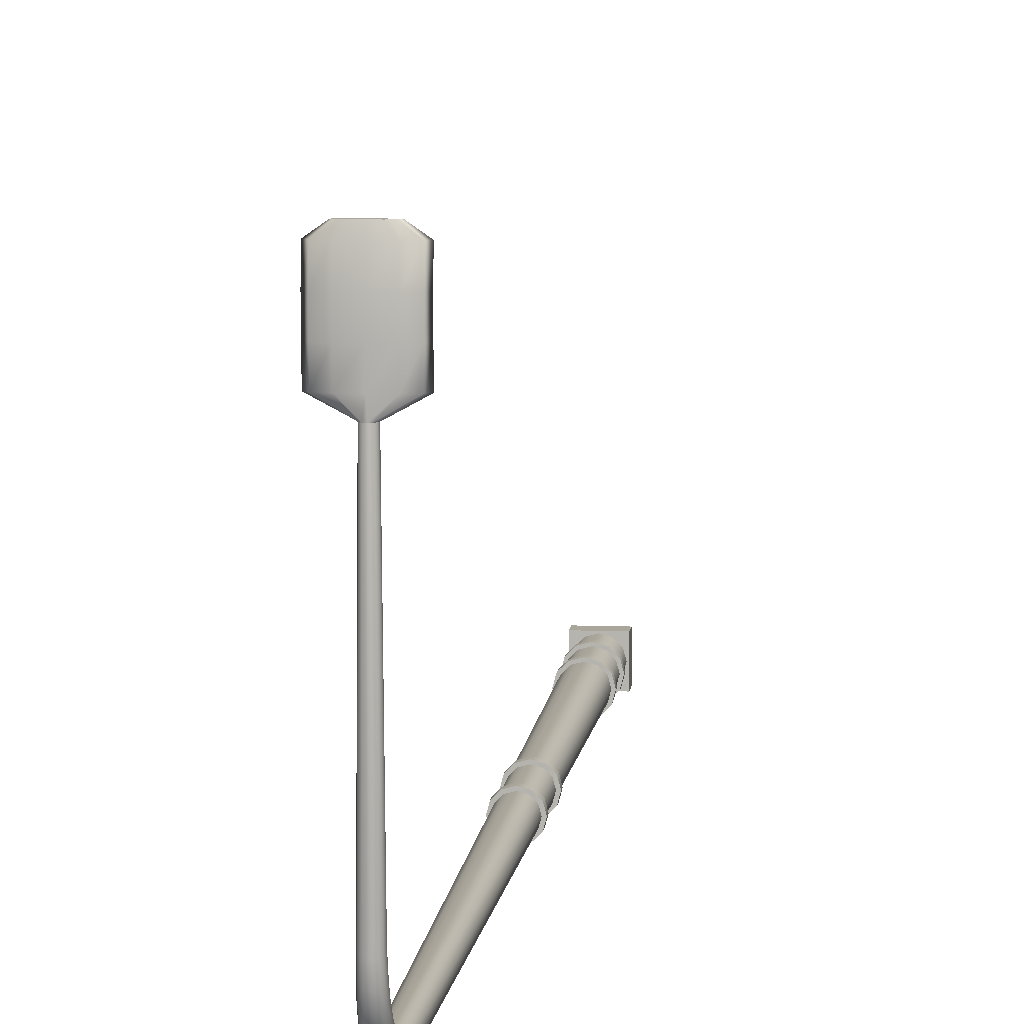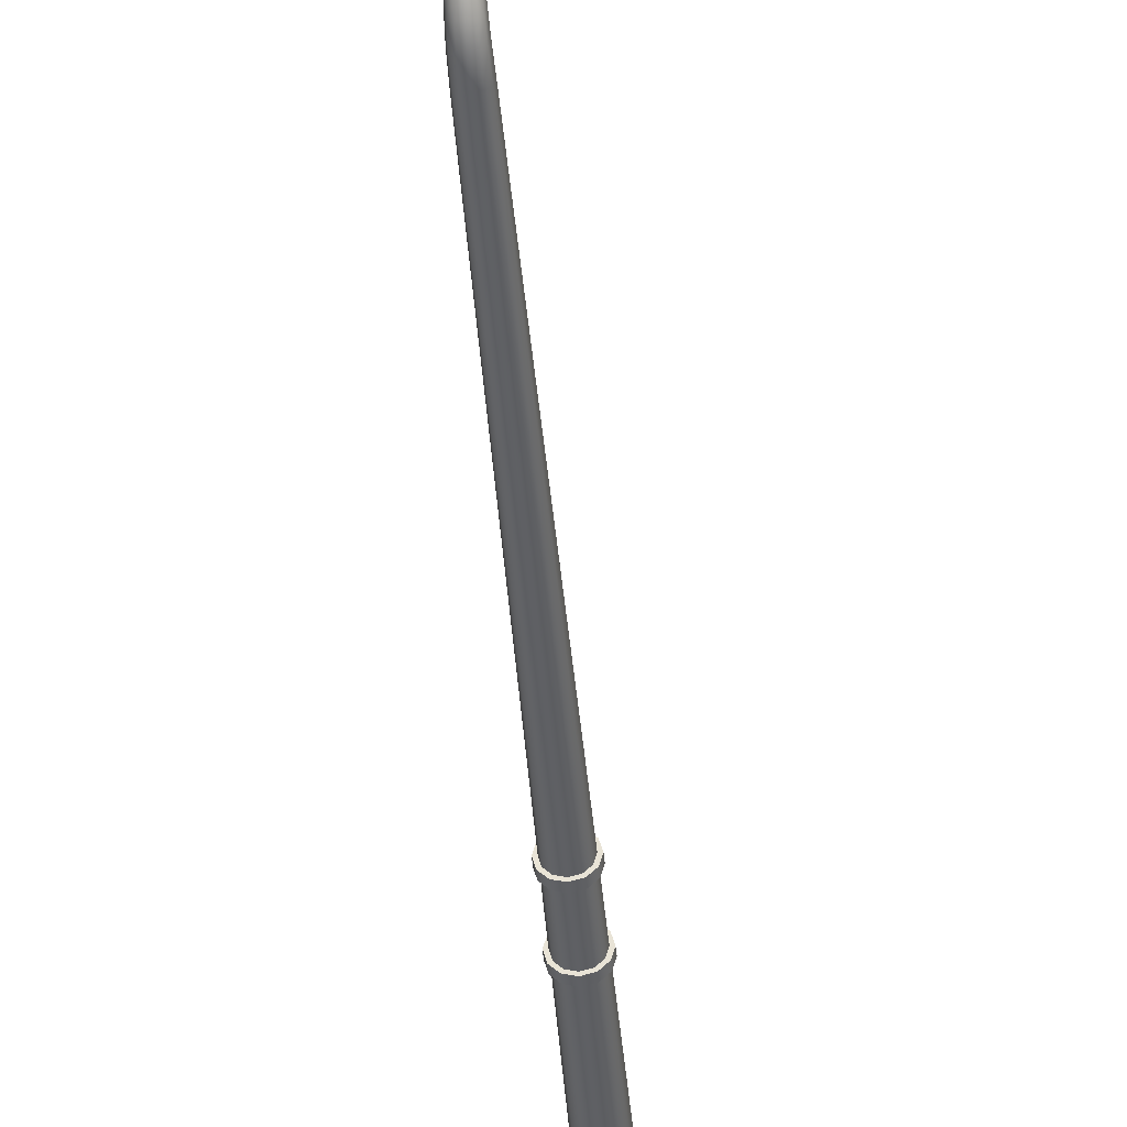
<metadata>
{"format":"obj","ext":"obj","renderer":"f3d","projection":"perspective","resolution":1024,"background":"white","views":[{"elev":7.9,"azim":-173.5,"up":"+Z"},{"elev":-43.2,"azim":-175.5,"up":"+Z"}]}
</metadata>
<code>
v  -240.7 1.666 455.3
v  -240.6 1.666 455
v  -240.6 0.5577 455
v  -240.7 0.5577 455.3
v  -240.4 1.666 454.8
v  -240.4 0.5577 454.8
v  -240.2 1.666 454.8
v  -240.2 0.5577 454.8
v  -239.9 1.666 454.8
v  -239.9 0.5577 454.8
v  -239.7 1.666 455
v  -239.7 0.5577 455
v  -239.7 1.666 455.3
v  -239.6 0.5577 455.3
v  -239.7 1.666 455.5
v  -239.7 0.5577 455.5
v  -239.9 1.666 455.7
v  -239.9 0.5577 455.7
v  -240.2 1.666 455.8
v  -240.2 0.5577 455.8
v  -240.4 1.666 455.7
v  -240.4 0.5577 455.7
v  -240.6 1.666 455.5
v  -240.6 0.5577 455.5
v  -240.4 28.2 455.3
v  -240.4 28.26 455.2
v  -240.4 27.74 455.1
v  -240.4 27.69 455.3
v  -240.3 28.3 455.1
v  -240.3 27.78 455.1
v  -240.2 28.32 455.1
v  -240.2 27.79 455
v  -240 28.3 455.1
v  -240 27.78 455.1
v  -239.9 28.26 455.2
v  -239.9 27.74 455.1
v  -239.9 28.2 455.3
v  -239.9 27.69 455.3
v  -239.9 28.14 455.4
v  -239.9 27.63 455.4
v  -240 28.1 455.5
v  -240 27.59 455.5
v  -240.2 28.08 455.6
v  -240.2 27.58 455.5
v  -240.3 28.1 455.5
v  -240.3 27.59 455.5
v  -240.4 28.14 455.4
v  -240.4 27.63 455.4
v  -240.3 29.59 463.2
v  -240.3 29.62 456.9
v  -240.4 29.53 457
v  -240.3 29.53 463.2
v  -240.2 29.64 463.2
v  -240.3 29.69 456.9
v  -240.2 29.66 463.2
v  -240.2 29.71 456.9
v  -240.1 29.64 463.2
v  -240.1 29.69 456.9
v  -240.1 29.59 463.2
v  -240 29.62 456.9
v  -240 29.53 463.2
v  -240 29.53 457
v  -240.1 29.46 463.2
v  -240 29.43 457
v  -240.1 29.41 463.2
v  -240.1 29.37 457
v  -240.2 29.4 463.2
v  -240.2 29.34 457
v  -240.2 29.41 463.2
v  -240.3 29.37 457
v  -240.3 29.46 463.2
v  -240.3 29.43 457
v  -240.6 29.51 465.5
v  -240.5 29.46 465.5
v  -240.4 29.42 465.5
v  -240.5 29.56 465.5
v  -240.4 29.6 465.5
v  -240.2 29.62 465.5
v  -239.9 29.6 465.5
v  -239.8 29.56 465.5
v  -239.7 29.51 465.5
v  -239.8 29.46 465.5
v  -239.9 29.42 465.5
v  -240.2 29.41 465.5
v  -240.9 29.49 463.5
v  -240.8 29.58 463.5
v  -240.8 29.54 463.5
v  -240.5 29.48 463.5
v  -240.2 29.45 463.5
v  -239.8 29.48 463.5
v  -239.5 29.54 463.5
v  -239.4 29.49 463.5
v  -239.5 29.58 463.5
v  -239.8 29.64 463.5
v  -240.2 29.67 463.5
v  -240.5 29.64 463.5
v  -240.9 29.53 464.7
v  -240.8 29.62 464.7
v  -240.8 29.62 464.1
v  -240.9 29.53 464.1
v  -240.8 29.58 464.7
v  -240.8 29.58 464.1
v  -240.5 29.52 464.7
v  -240.5 29.52 464.1
v  -240.2 29.5 464.7
v  -240.2 29.5 464.1
v  -239.8 29.52 464.7
v  -239.8 29.52 464.1
v  -239.5 29.58 464.7
v  -239.5 29.58 464.1
v  -239.4 29.53 464.7
v  -239.4 29.53 464.1
v  -239.5 29.62 464.7
v  -239.5 29.62 464.1
v  -239.8 29.68 464.7
v  -239.8 29.68 464.1
v  -240.2 29.71 464.7
v  -240.2 29.71 464.1
v  -240.5 29.68 464.7
v  -240.5 29.68 464.1
v  -240.8 29.58 465.2
v  -240.9 29.49 465.2
v  -240.8 29.54 465.2
v  -240.5 29.48 465.2
v  -240.2 29.45 465.2
v  -239.8 29.48 465.2
v  -239.5 29.54 465.2
v  -239.4 29.49 465.2
v  -239.5 29.58 465.2
v  -239.8 29.64 465.2
v  -240.2 29.67 465.2
v  -240.5 29.64 465.2
v  -239.6 0 455.9
v  -240.7 0 455.9
v  -240.7 0 454.7
v  -239.6 0 454.7
v  -239.6 0.5577 455.9
v  -239.6 0.5577 454.7
v  -240.7 0.5577 454.7
v  -240.7 0.5577 455.9
v  -240.5 14.4 455.1
v  -240.6 14.4 455.3
v  -240.4 14.4 454.9
v  -240.2 14.4 454.9
v  -240 14.4 454.9
v  -239.8 14.4 455.1
v  -239.8 14.4 455.3
v  -239.8 14.4 455.5
v  -240 14.4 455.6
v  -240.2 14.4 455.7
v  -240.4 14.4 455.6
v  -240.5 14.4 455.5
v  -240.6 14.17 455.3
v  -240.5 14.17 455.1
v  -240.5 12.42 455.1
v  -240.6 12.42 455.3
v  -240.4 14.17 454.9
v  -240.4 12.42 454.9
v  -240.2 14.17 454.9
v  -240.2 12.42 454.9
v  -240 14.17 454.9
v  -240 12.42 454.9
v  -239.8 14.17 455.1
v  -239.8 12.42 455.1
v  -239.8 14.17 455.3
v  -239.8 12.42 455.3
v  -239.8 14.17 455.5
v  -239.8 12.42 455.5
v  -240 14.17 455.6
v  -240 12.42 455.6
v  -240.2 14.17 455.7
v  -240.2 12.42 455.7
v  -240.4 14.17 455.6
v  -240.4 12.42 455.6
v  -240.5 14.17 455.5
v  -240.5 12.42 455.5
v  -240.6 14.17 455.3
v  -240.6 14.4 455.3
v  -240.6 14.4 455
v  -240.6 14.17 455
v  -240.4 14.4 454.9
v  -240.4 14.17 454.9
v  -240.2 14.4 454.8
v  -240.2 14.17 454.8
v  -239.9 14.4 454.9
v  -239.9 14.17 454.9
v  -239.8 14.4 455
v  -239.8 14.17 455
v  -239.7 14.4 455.3
v  -239.7 14.17 455.3
v  -239.8 14.4 455.5
v  -239.8 14.17 455.5
v  -239.9 14.4 455.7
v  -239.9 14.17 455.7
v  -240.2 14.4 455.8
v  -240.2 14.17 455.8
v  -240.4 14.4 455.7
v  -240.4 14.17 455.7
v  -240.6 14.4 455.5
v  -240.6 14.17 455.5
v  -240.7 12.19 455.3
v  -240.7 12.42 455.3
v  -240.6 12.42 455
v  -240.6 12.19 455
v  -240.4 12.42 454.9
v  -240.4 12.19 454.9
v  -240.2 12.42 454.8
v  -240.2 12.19 454.8
v  -239.9 12.42 454.9
v  -239.9 12.19 454.9
v  -239.7 12.42 455
v  -239.7 12.19 455
v  -239.7 12.42 455.3
v  -239.7 12.19 455.3
v  -239.7 12.42 455.5
v  -239.7 12.19 455.5
v  -239.9 12.42 455.7
v  -239.9 12.19 455.7
v  -240.2 12.42 455.8
v  -240.2 12.19 455.8
v  -240.4 12.42 455.7
v  -240.4 12.19 455.7
v  -240.6 12.42 455.5
v  -240.6 12.19 455.5
v  -240.5 12.19 455.1
v  -240.6 12.19 455.3
v  -240.5 12.19 455.5
v  -240.4 12.19 455.6
v  -240.2 12.19 455.7
v  -240 12.19 455.6
v  -239.8 12.19 455.5
v  -239.8 12.19 455.3
v  -239.8 12.19 455.1
v  -240 12.19 454.9
v  -240.2 12.19 454.9
v  -240.4 12.19 454.9
v  -240.7 3.235 455.3
v  -240.6 3.235 455
v  -240.6 1.896 455
v  -240.7 1.896 455.3
v  -240.4 3.235 454.8
v  -240.4 1.896 454.8
v  -240.2 3.235 454.8
v  -240.2 1.896 454.8
v  -239.9 3.235 454.8
v  -239.9 1.896 454.8
v  -239.7 3.235 455
v  -239.7 1.896 455
v  -239.7 3.235 455.3
v  -239.7 1.896 455.3
v  -239.7 3.235 455.5
v  -239.7 1.896 455.5
v  -239.9 3.235 455.7
v  -239.9 1.896 455.7
v  -240.2 3.235 455.8
v  -240.2 1.896 455.8
v  -240.4 3.235 455.7
v  -240.4 1.896 455.7
v  -240.6 3.235 455.5
v  -240.6 1.896 455.5
v  -240.6 3.465 455
v  -240.7 3.465 455.3
v  -240.4 3.465 454.9
v  -240.2 3.465 454.8
v  -239.9 3.465 454.9
v  -239.7 3.465 455
v  -239.7 3.465 455.3
v  -239.7 3.465 455.5
v  -239.9 3.465 455.7
v  -240.2 3.465 455.8
v  -240.4 3.465 455.7
v  -240.6 3.465 455.5
v  -240.8 1.667 455.3
v  -240.8 1.897 455.3
v  -240.7 1.897 455
v  -240.7 1.667 455
v  -240.5 1.897 454.8
v  -240.5 1.667 454.8
v  -240.2 1.897 454.7
v  -240.2 1.667 454.7
v  -239.9 1.897 454.8
v  -239.9 1.667 454.8
v  -239.7 1.897 455
v  -239.7 1.667 455
v  -239.6 1.897 455.3
v  -239.6 1.667 455.3
v  -239.7 1.897 455.6
v  -239.7 1.667 455.6
v  -239.9 1.897 455.8
v  -239.9 1.667 455.8
v  -240.2 1.897 455.9
v  -240.2 1.667 455.9
v  -240.5 1.897 455.8
v  -240.5 1.667 455.8
v  -240.7 1.897 455.6
v  -240.7 1.667 455.6
v  -240.7 3.236 455.3
v  -240.7 3.465 455.3
v  -240.7 3.465 455
v  -240.7 3.236 455
v  -240.5 3.465 454.8
v  -240.5 3.236 454.8
v  -240.2 3.465 454.7
v  -240.2 3.236 454.7
v  -239.9 3.465 454.8
v  -239.9 3.236 454.8
v  -239.7 3.465 455
v  -239.7 3.236 455
v  -239.6 3.465 455.3
v  -239.6 3.236 455.3
v  -239.7 3.465 455.6
v  -239.7 3.236 455.6
v  -239.9 3.465 455.8
v  -239.9 3.236 455.8
v  -240.2 3.465 455.9
v  -240.2 3.236 455.9
v  -240.5 3.465 455.8
v  -240.5 3.236 455.8
v  -240.7 3.465 455.6
v  -240.7 3.236 455.6
v  -240.4 29.03 455.8
v  -240.4 29.21 456
v  -240.4 29.29 455.9
v  -240.4 29.1 455.7
v  -240.3 29.35 455.9
v  -240.3 29.15 455.6
v  -240.2 29.37 455.8
v  -240.2 29.17 455.6
v  -240.1 29.35 455.9
v  -240.1 29.15 455.6
v  -240 29.29 455.9
v  -240 29.1 455.7
v  -240 29.21 456
v  -239.9 29.03 455.8
v  -240 29.13 456.1
v  -240 28.95 455.9
v  -240.1 29.08 456.1
v  -240.1 28.9 455.9
v  -240.2 29.06 456.1
v  -240.2 28.88 456
v  -240.3 29.08 456.1
v  -240.3 28.9 455.9
v  -240.4 29.13 456.1
v  -240.4 28.95 455.9
v  -240.4 28.49 455.4
v  -240.4 28.77 455.6
v  -240.4 28.84 455.5
v  -240.4 28.56 455.3
v  -240.3 28.89 455.4
v  -240.3 28.6 455.2
v  -240.2 28.9 455.4
v  -240.2 28.62 455.2
v  -240.1 28.89 455.4
v  -240 28.6 455.2
v  -240 28.84 455.5
v  -240 28.56 455.3
v  -239.9 28.77 455.6
v  -239.9 28.49 455.4
v  -240 28.7 455.7
v  -240 28.43 455.5
v  -240.1 28.65 455.7
v  -240 28.38 455.6
v  -240.2 28.63 455.8
v  -240.2 28.36 455.6
v  -240.3 28.65 455.7
v  -240.3 28.38 455.6
v  -240.4 28.7 455.7
v  -240.4 28.43 455.5
v  -240.4 29.38 456.3
v  -240.4 29.46 456.6
v  -240.3 29.55 456.5
v  -240.3 29.46 456.2
v  -240.3 29.61 456.5
v  -240.3 29.52 456.2
v  -240.2 29.64 456.5
v  -240.2 29.55 456.2
v  -240.1 29.61 456.5
v  -240.1 29.52 456.2
v  -240 29.55 456.5
v  -240 29.46 456.2
v  -240 29.46 456.6
v  -240 29.38 456.3
v  -240 29.37 456.6
v  -240 29.3 456.3
v  -240.1 29.31 456.6
v  -240.1 29.24 456.4
v  -240.2 29.29 456.7
v  -240.2 29.22 456.4
v  -240.3 29.31 456.6
v  -240.3 29.24 456.4
v  -240.3 29.37 456.6
v  -240.3 29.3 456.3
g light_pole_20
f 1 2 3
f 3 4 1
f 2 5 6
f 6 3 2
f 5 7 8
f 8 6 5
f 7 9 10
f 10 8 7
f 9 11 12
f 12 10 9
f 11 13 14
f 14 12 11
f 13 15 16
f 16 14 13
f 15 17 18
f 18 16 15
f 17 19 20
f 20 18 17
f 19 21 22
f 22 20 19
f 21 23 24
f 24 22 21
f 23 1 4
f 4 24 23
f 25 26 27
f 27 28 25
f 26 29 30
f 30 27 26
f 29 31 32
f 32 30 29
f 32 31 33
f 33 34 32
f 34 33 35
f 35 36 34
f 36 35 37
f 37 38 36
f 38 37 39
f 39 40 38
f 40 39 41
f 41 42 40
f 42 41 43
f 43 44 42
f 43 45 46
f 46 44 43
f 45 47 48
f 48 46 45
f 47 25 28
f 28 48 47
f 49 50 51
f 51 52 49
f 53 54 50
f 50 49 53
f 55 56 54
f 54 53 55
f 57 58 56
f 56 55 57
f 59 60 58
f 58 57 59
f 61 62 60
f 60 59 61
f 63 64 62
f 62 61 63
f 65 66 64
f 64 63 65
f 67 68 66
f 66 65 67
f 69 70 68
f 68 67 69
f 71 72 70
f 70 69 71
f 52 51 72
f 72 71 52
f 18 20 22
f 22 24 4
f 22 4 3
f 22 3 6
f 22 6 8
f 22 8 10
f 22 10 12
f 22 12 14
f 22 14 16
f 18 22 16
f 73 74 75
f 76 73 75
f 77 76 75
f 78 77 75
f 79 78 75
f 80 79 75
f 81 80 75
f 82 81 75
f 83 82 75
f 83 75 84
f 49 52 85
f 85 86 49
f 52 71 87
f 87 85 52
f 71 69 88
f 88 87 71
f 69 67 89
f 89 88 69
f 67 65 90
f 90 89 67
f 65 63 91
f 91 90 65
f 63 61 92
f 92 91 63
f 61 59 93
f 93 92 61
f 59 57 94
f 94 93 59
f 57 55 95
f 95 94 57
f 55 53 96
f 96 95 55
f 53 49 86
f 86 96 53
f 97 98 99
f 99 100 97
f 101 97 100
f 100 102 101
f 103 101 102
f 102 104 103
f 105 103 104
f 104 106 105
f 107 105 106
f 106 108 107
f 109 107 108
f 108 110 109
f 111 109 110
f 110 112 111
f 113 111 112
f 112 114 113
f 115 113 114
f 114 116 115
f 117 115 116
f 116 118 117
f 119 117 118
f 118 120 119
f 98 119 120
f 120 99 98
f 121 122 73
f 73 76 121
f 122 123 74
f 74 73 122
f 123 124 75
f 75 74 123
f 124 125 84
f 84 75 124
f 125 126 83
f 83 84 125
f 126 127 82
f 82 83 126
f 127 128 81
f 81 82 127
f 128 129 80
f 80 81 128
f 129 130 79
f 79 80 129
f 130 131 78
f 78 79 130
f 131 132 77
f 77 78 131
f 132 121 76
f 76 77 132
f 133 134 135
f 135 136 133
f 137 138 139
f 139 140 137
f 133 136 138
f 138 137 133
f 136 135 139
f 139 138 136
f 135 134 140
f 140 139 135
f 134 133 137
f 137 140 134
f 122 121 98
f 98 97 122
f 86 85 100
f 100 99 86
f 123 122 97
f 97 101 123
f 85 87 102
f 102 100 85
f 124 123 101
f 101 103 124
f 87 88 104
f 104 102 87
f 125 124 103
f 103 105 125
f 88 89 106
f 106 104 88
f 126 125 105
f 105 107 126
f 89 90 108
f 108 106 89
f 127 126 107
f 107 109 127
f 90 91 110
f 110 108 90
f 128 127 109
f 109 111 128
f 91 92 112
f 112 110 91
f 129 128 111
f 111 113 129
f 92 93 114
f 114 112 92
f 130 129 113
f 113 115 130
f 93 94 116
f 116 114 93
f 131 130 115
f 115 117 131
f 94 95 118
f 118 116 94
f 132 131 117
f 117 119 132
f 95 96 120
f 120 118 95
f 121 132 119
f 119 98 121
f 96 86 99
f 99 120 96
f 28 27 141
f 141 142 28
f 27 30 143
f 143 141 27
f 30 32 144
f 144 143 30
f 32 34 145
f 145 144 32
f 34 36 146
f 146 145 34
f 36 38 147
f 147 146 36
f 38 40 148
f 148 147 38
f 40 42 149
f 149 148 40
f 42 44 150
f 150 149 42
f 44 46 151
f 151 150 44
f 46 48 152
f 152 151 46
f 48 28 142
f 142 152 48
f 153 154 155
f 155 156 153
f 154 157 158
f 158 155 154
f 157 159 160
f 160 158 157
f 159 161 162
f 162 160 159
f 161 163 164
f 164 162 161
f 163 165 166
f 166 164 163
f 165 167 168
f 168 166 165
f 167 169 170
f 170 168 167
f 169 171 172
f 172 170 169
f 171 173 174
f 174 172 171
f 173 175 176
f 176 174 173
f 175 153 156
f 156 176 175
f 177 178 179
f 179 180 177
f 180 179 181
f 181 182 180
f 182 181 183
f 183 184 182
f 184 183 185
f 185 186 184
f 186 185 187
f 187 188 186
f 188 187 189
f 189 190 188
f 190 189 191
f 191 192 190
f 192 191 193
f 193 194 192
f 194 193 195
f 195 196 194
f 196 195 197
f 197 198 196
f 198 197 199
f 199 200 198
f 200 199 178
f 178 177 200
f 201 202 203
f 203 204 201
f 204 203 205
f 205 206 204
f 206 205 207
f 207 208 206
f 208 207 209
f 209 210 208
f 210 209 211
f 211 212 210
f 212 211 213
f 213 214 212
f 214 213 215
f 215 216 214
f 216 215 217
f 217 218 216
f 218 217 219
f 219 220 218
f 220 219 221
f 221 222 220
f 222 221 223
f 223 224 222
f 224 223 202
f 202 201 224
f 154 153 177
f 177 180 154
f 153 175 200
f 200 177 153
f 175 173 198
f 198 200 175
f 173 171 196
f 196 198 173
f 171 169 194
f 194 196 171
f 169 167 192
f 192 194 169
f 167 165 190
f 190 192 167
f 165 163 188
f 188 190 165
f 163 161 186
f 186 188 163
f 161 159 184
f 184 186 161
f 159 157 182
f 182 184 159
f 157 154 180
f 180 182 157
f 142 141 179
f 179 178 142
f 141 143 181
f 181 179 141
f 143 144 183
f 183 181 143
f 144 145 185
f 185 183 144
f 145 146 187
f 187 185 145
f 146 147 189
f 189 187 146
f 147 148 191
f 191 189 147
f 148 149 193
f 193 191 148
f 149 150 195
f 195 193 149
f 150 151 197
f 197 195 150
f 151 152 199
f 199 197 151
f 152 142 178
f 178 199 152
f 225 226 201
f 201 204 225
f 226 227 224
f 224 201 226
f 227 228 222
f 222 224 227
f 228 229 220
f 220 222 228
f 229 230 218
f 218 220 229
f 230 231 216
f 216 218 230
f 231 232 214
f 214 216 231
f 232 233 212
f 212 214 232
f 233 234 210
f 210 212 233
f 234 235 208
f 208 210 234
f 235 236 206
f 206 208 235
f 236 225 204
f 204 206 236
f 156 155 203
f 203 202 156
f 155 158 205
f 205 203 155
f 158 160 207
f 207 205 158
f 160 162 209
f 209 207 160
f 162 164 211
f 211 209 162
f 164 166 213
f 213 211 164
f 166 168 215
f 215 213 166
f 168 170 217
f 217 215 168
f 170 172 219
f 219 217 170
f 172 174 221
f 221 219 172
f 174 176 223
f 223 221 174
f 176 156 202
f 202 223 176
f 237 238 239
f 239 240 237
f 238 241 242
f 242 239 238
f 241 243 244
f 244 242 241
f 243 245 246
f 246 244 243
f 245 247 248
f 248 246 245
f 247 249 250
f 250 248 247
f 249 251 252
f 252 250 249
f 251 253 254
f 254 252 251
f 253 255 256
f 256 254 253
f 255 257 258
f 258 256 255
f 257 259 260
f 260 258 257
f 259 237 240
f 240 260 259
f 226 225 261
f 261 262 226
f 225 236 263
f 263 261 225
f 236 235 264
f 264 263 236
f 235 234 265
f 265 264 235
f 234 233 266
f 266 265 234
f 233 232 267
f 267 266 233
f 232 231 268
f 268 267 232
f 231 230 269
f 269 268 231
f 230 229 270
f 270 269 230
f 229 228 271
f 271 270 229
f 228 227 272
f 272 271 228
f 227 226 262
f 262 272 227
f 273 274 275
f 275 276 273
f 276 275 277
f 277 278 276
f 278 277 279
f 279 280 278
f 280 279 281
f 281 282 280
f 282 281 283
f 283 284 282
f 284 283 285
f 285 286 284
f 286 285 287
f 287 288 286
f 288 287 289
f 289 290 288
f 290 289 291
f 291 292 290
f 292 291 293
f 293 294 292
f 294 293 295
f 295 296 294
f 296 295 274
f 274 273 296
f 297 298 299
f 299 300 297
f 300 299 301
f 301 302 300
f 302 301 303
f 303 304 302
f 304 303 305
f 305 306 304
f 306 305 307
f 307 308 306
f 308 307 309
f 309 310 308
f 310 309 311
f 311 312 310
f 312 311 313
f 313 314 312
f 314 313 315
f 315 316 314
f 316 315 317
f 317 318 316
f 318 317 319
f 319 320 318
f 320 319 298
f 298 297 320
f 2 1 273
f 273 276 2
f 1 23 296
f 296 273 1
f 23 21 294
f 294 296 23
f 21 19 292
f 292 294 21
f 19 17 290
f 290 292 19
f 17 15 288
f 288 290 17
f 15 13 286
f 286 288 15
f 13 11 284
f 284 286 13
f 11 9 282
f 282 284 11
f 9 7 280
f 280 282 9
f 7 5 278
f 278 280 7
f 5 2 276
f 276 278 5
f 240 239 275
f 275 274 240
f 239 242 277
f 277 275 239
f 242 244 279
f 279 277 242
f 244 246 281
f 281 279 244
f 246 248 283
f 283 281 246
f 248 250 285
f 285 283 248
f 250 252 287
f 287 285 250
f 252 254 289
f 289 287 252
f 254 256 291
f 291 289 254
f 256 258 293
f 293 291 256
f 258 260 295
f 295 293 258
f 260 240 274
f 274 295 260
f 238 237 297
f 297 300 238
f 237 259 320
f 320 297 237
f 259 257 318
f 318 320 259
f 257 255 316
f 316 318 257
f 255 253 314
f 314 316 255
f 253 251 312
f 312 314 253
f 251 249 310
f 310 312 251
f 249 247 308
f 308 310 249
f 247 245 306
f 306 308 247
f 245 243 304
f 304 306 245
f 243 241 302
f 302 304 243
f 241 238 300
f 300 302 241
f 262 261 299
f 299 298 262
f 261 263 301
f 301 299 261
f 263 264 303
f 303 301 263
f 264 265 305
f 305 303 264
f 265 266 307
f 307 305 265
f 266 267 309
f 309 307 266
f 267 268 311
f 311 309 267
f 268 269 313
f 313 311 268
f 269 270 315
f 315 313 269
f 270 271 317
f 317 315 270
f 271 272 319
f 319 317 271
f 272 262 298
f 298 319 272
f 321 322 323
f 323 324 321
f 324 323 325
f 325 326 324
f 326 325 327
f 327 328 326
f 327 329 330
f 330 328 327
f 329 331 332
f 332 330 329
f 331 333 334
f 334 332 331
f 333 335 336
f 336 334 333
f 335 337 338
f 338 336 335
f 337 339 340
f 340 338 337
f 340 339 341
f 341 342 340
f 342 341 343
f 343 344 342
f 344 343 322
f 322 321 344
f 345 346 347
f 347 348 345
f 348 347 349
f 349 350 348
f 350 349 351
f 351 352 350
f 351 353 354
f 354 352 351
f 353 355 356
f 356 354 353
f 355 357 358
f 358 356 355
f 357 359 360
f 360 358 357
f 359 361 362
f 362 360 359
f 361 363 364
f 364 362 361
f 363 365 366
f 366 364 363
f 366 365 367
f 367 368 366
f 368 367 346
f 346 345 368
f 369 370 371
f 371 372 369
f 372 371 373
f 373 374 372
f 374 373 375
f 375 376 374
f 375 377 378
f 378 376 375
f 377 379 380
f 380 378 377
f 379 381 382
f 382 380 379
f 381 383 384
f 384 382 381
f 383 385 386
f 386 384 383
f 385 387 388
f 388 386 385
f 388 387 389
f 389 390 388
f 390 389 391
f 391 392 390
f 392 391 370
f 370 369 392
f 345 348 26
f 26 25 345
f 348 350 29
f 29 26 348
f 350 352 31
f 31 29 350
f 31 352 354
f 354 33 31
f 33 354 356
f 356 35 33
f 35 356 358
f 358 37 35
f 37 358 360
f 360 39 37
f 39 360 362
f 362 41 39
f 41 362 364
f 364 43 41
f 364 366 45
f 45 43 364
f 366 368 47
f 47 45 366
f 368 345 25
f 25 47 368
f 322 369 372
f 372 323 322
f 323 372 374
f 374 325 323
f 325 374 376
f 376 327 325
f 376 378 329
f 329 327 376
f 378 380 331
f 331 329 378
f 380 382 333
f 333 331 380
f 382 384 335
f 335 333 382
f 384 386 337
f 337 335 384
f 386 388 339
f 339 337 386
f 339 388 390
f 390 341 339
f 341 390 392
f 392 343 341
f 343 392 369
f 369 322 343
f 321 324 347
f 347 346 321
f 324 326 349
f 349 347 324
f 326 328 351
f 351 349 326
f 351 328 330
f 330 353 351
f 353 330 332
f 332 355 353
f 355 332 334
f 334 357 355
f 357 334 336
f 336 359 357
f 359 336 338
f 338 361 359
f 361 338 340
f 340 363 361
f 340 342 365
f 365 363 340
f 342 344 367
f 367 365 342
f 344 321 346
f 346 367 344
f 370 51 50
f 50 371 370
f 371 50 54
f 54 373 371
f 373 54 56
f 56 375 373
f 56 58 377
f 377 375 56
f 58 60 379
f 379 377 58
f 60 62 381
f 381 379 60
f 62 64 383
f 383 381 62
f 64 66 385
f 385 383 64
f 66 68 387
f 387 385 66
f 387 68 70
f 70 389 387
f 389 70 72
f 72 391 389
f 391 72 51
f 51 370 391

</code>
